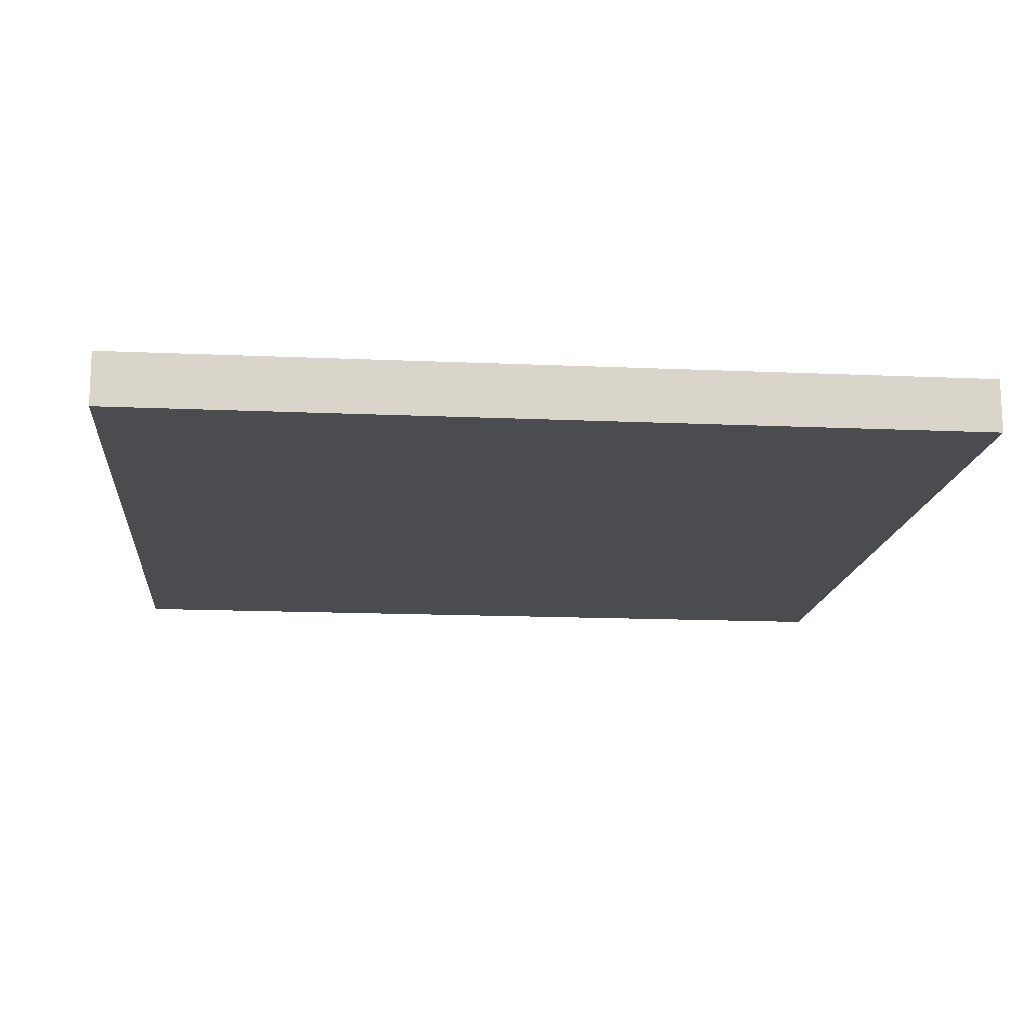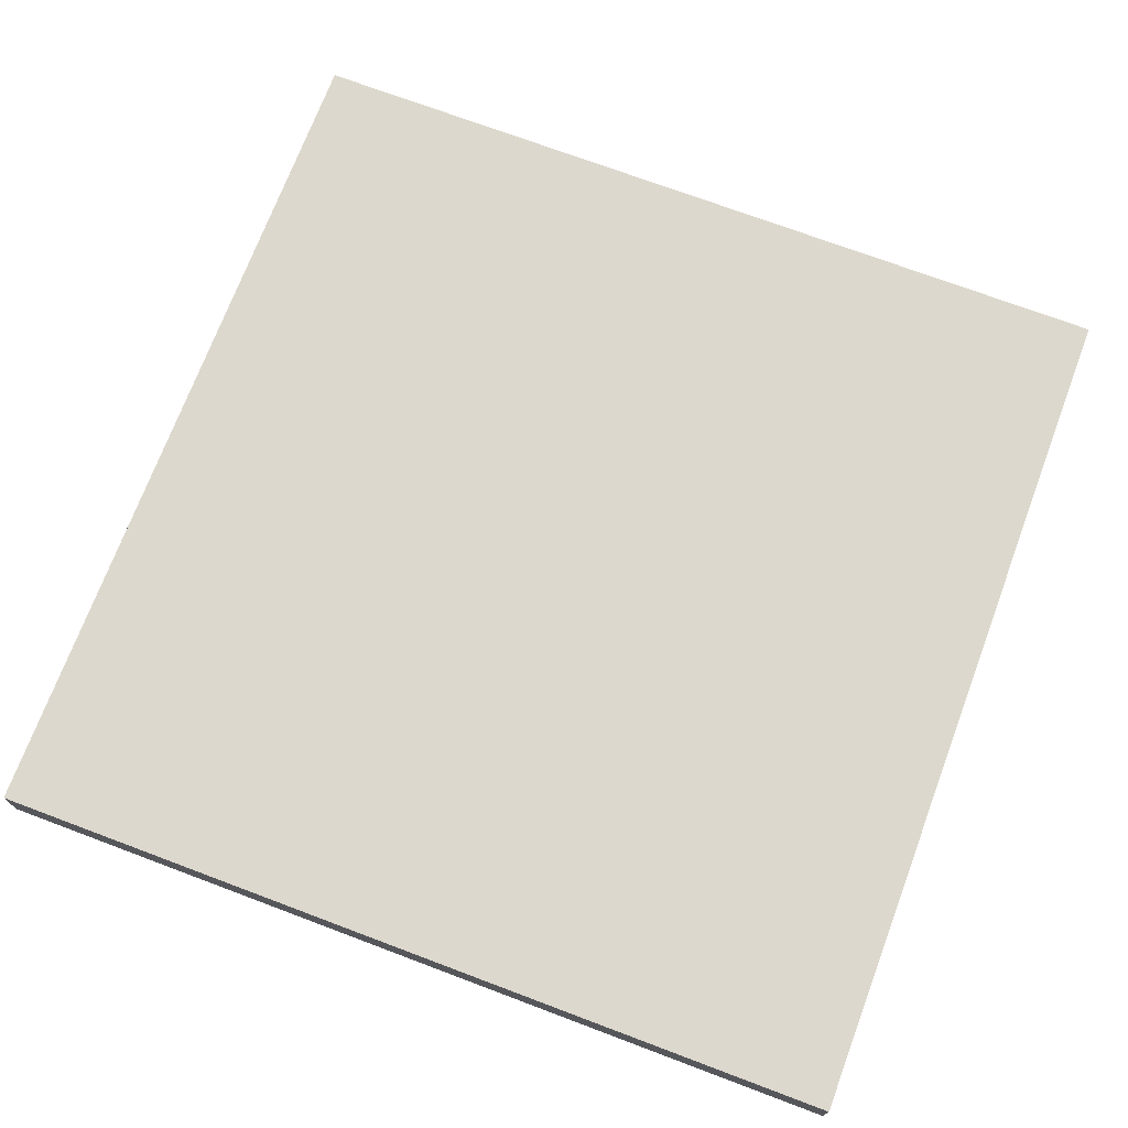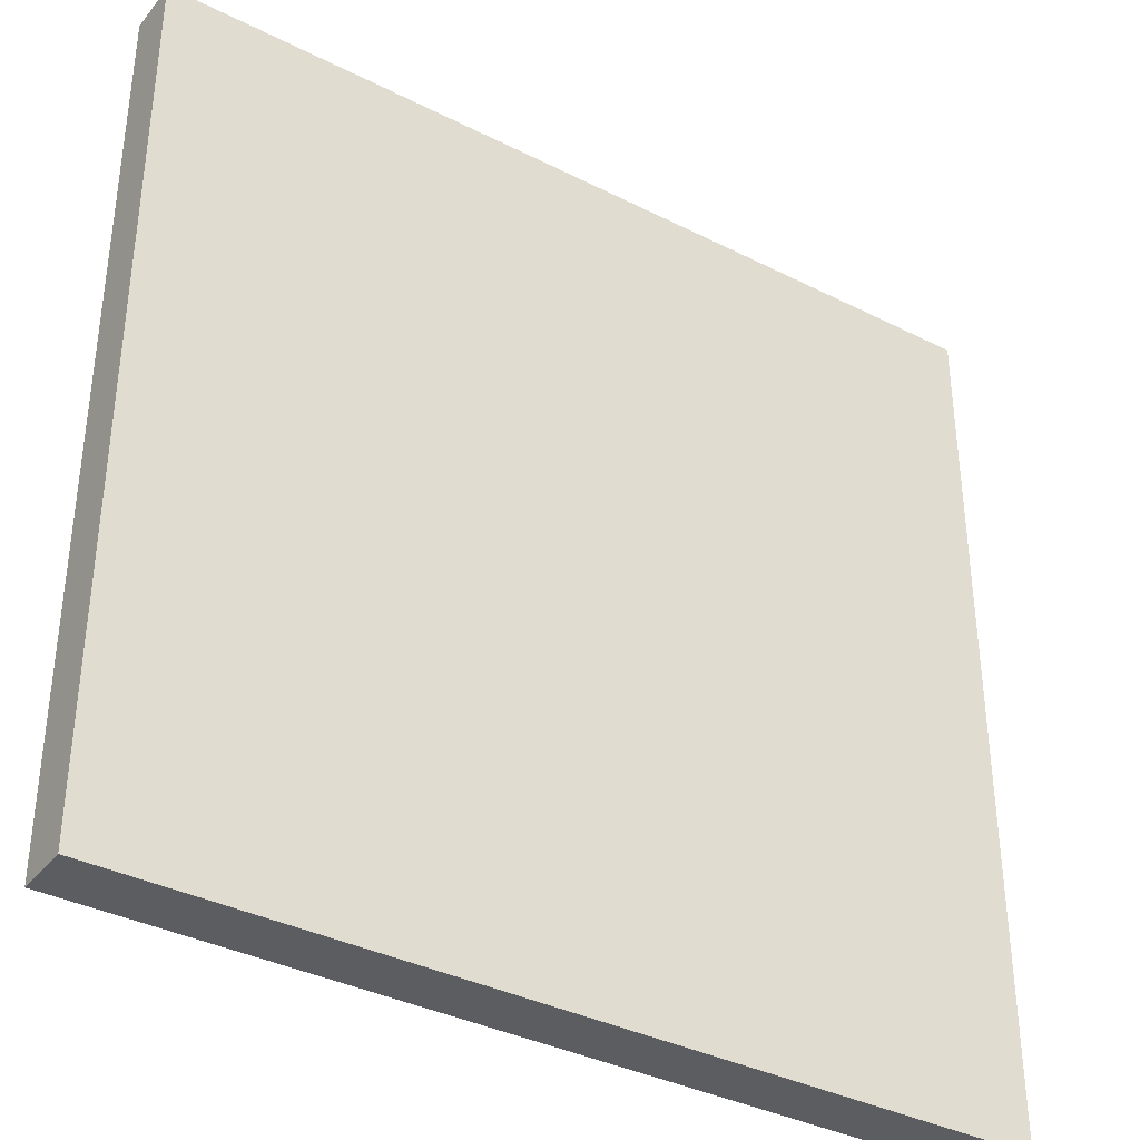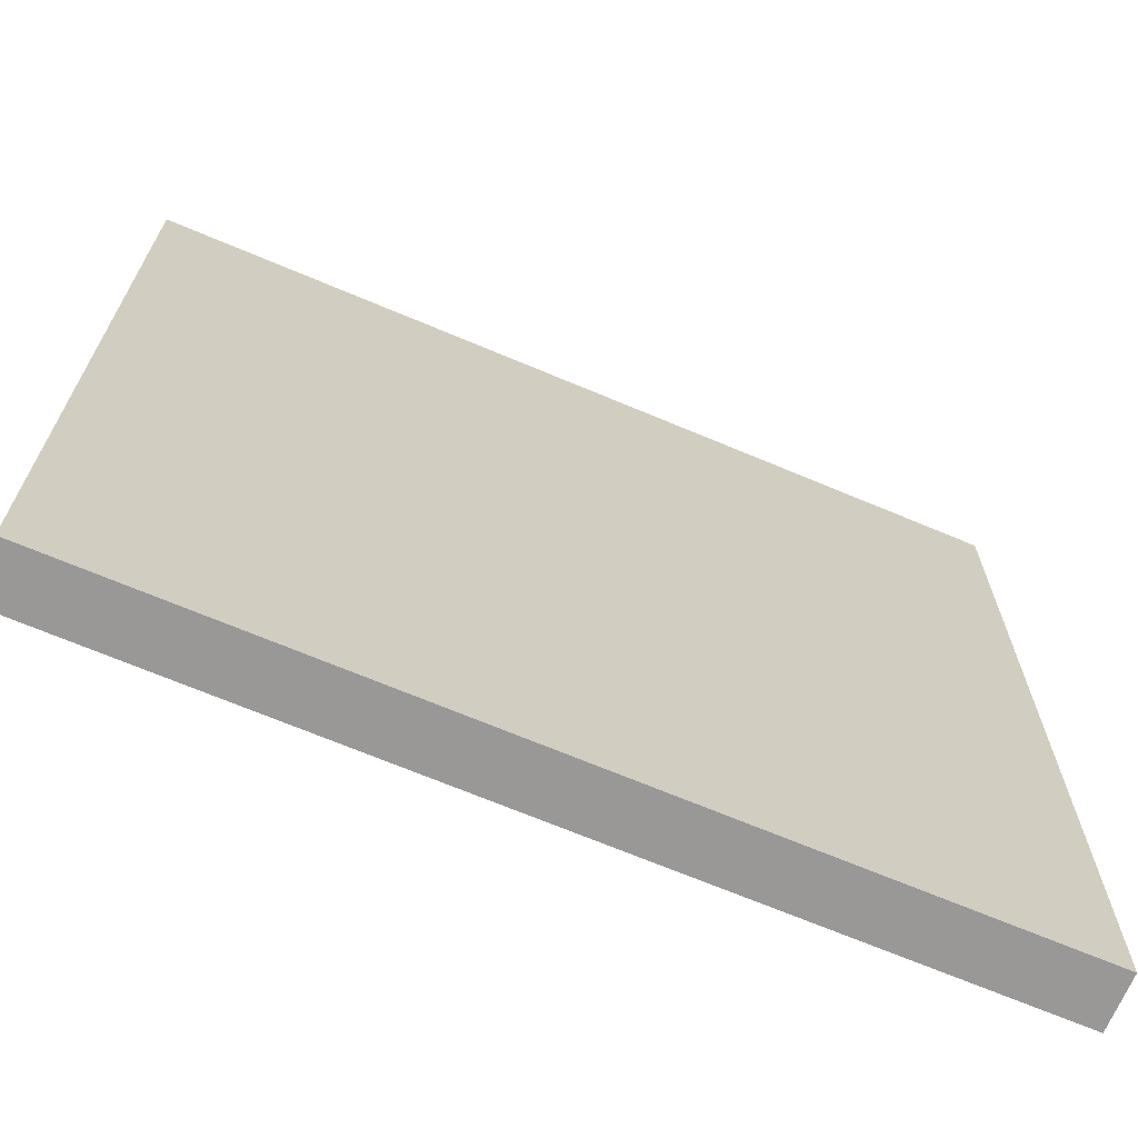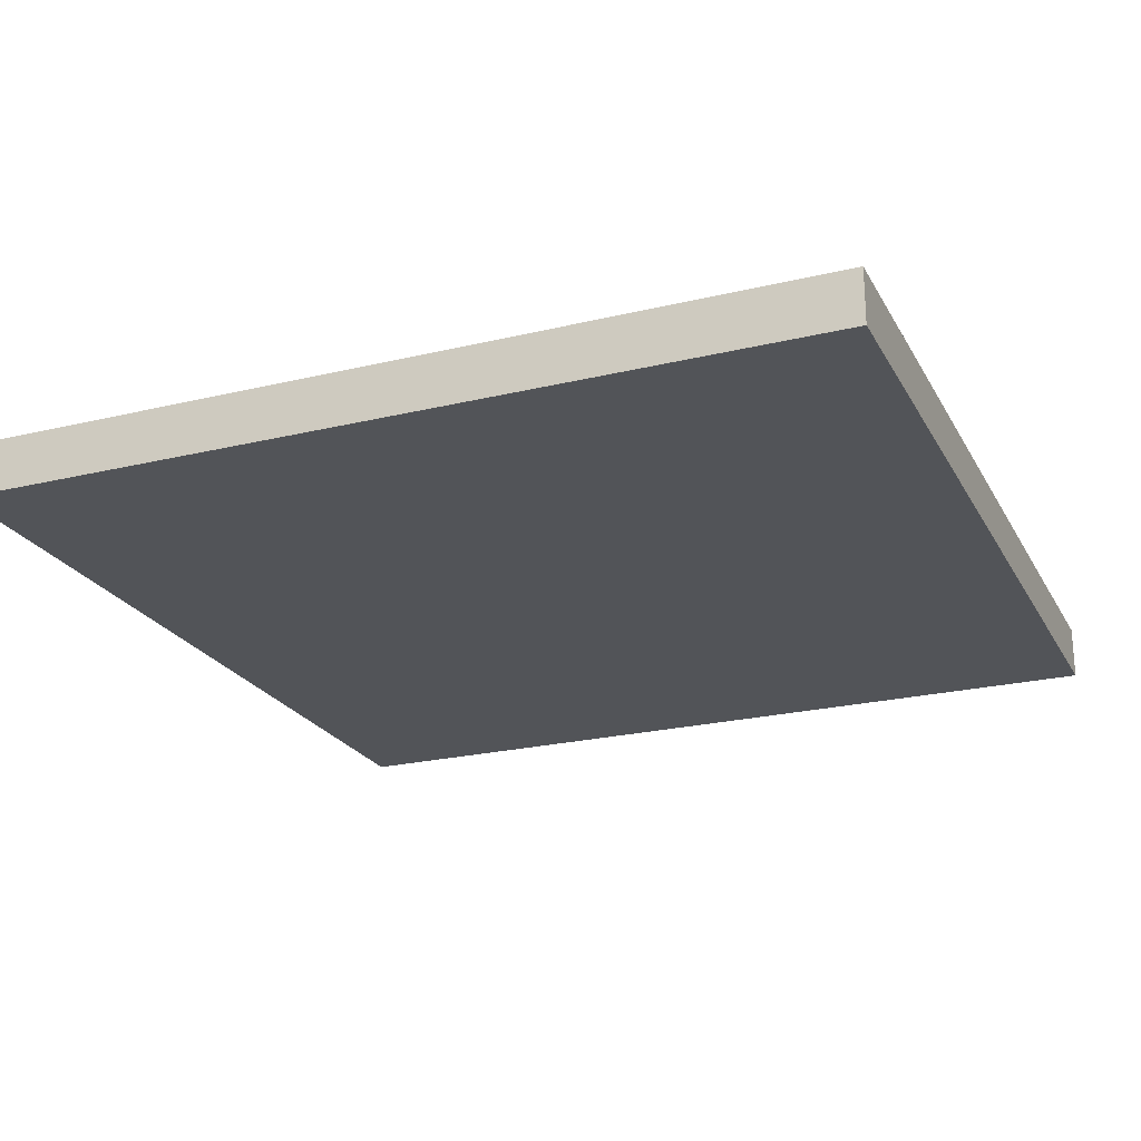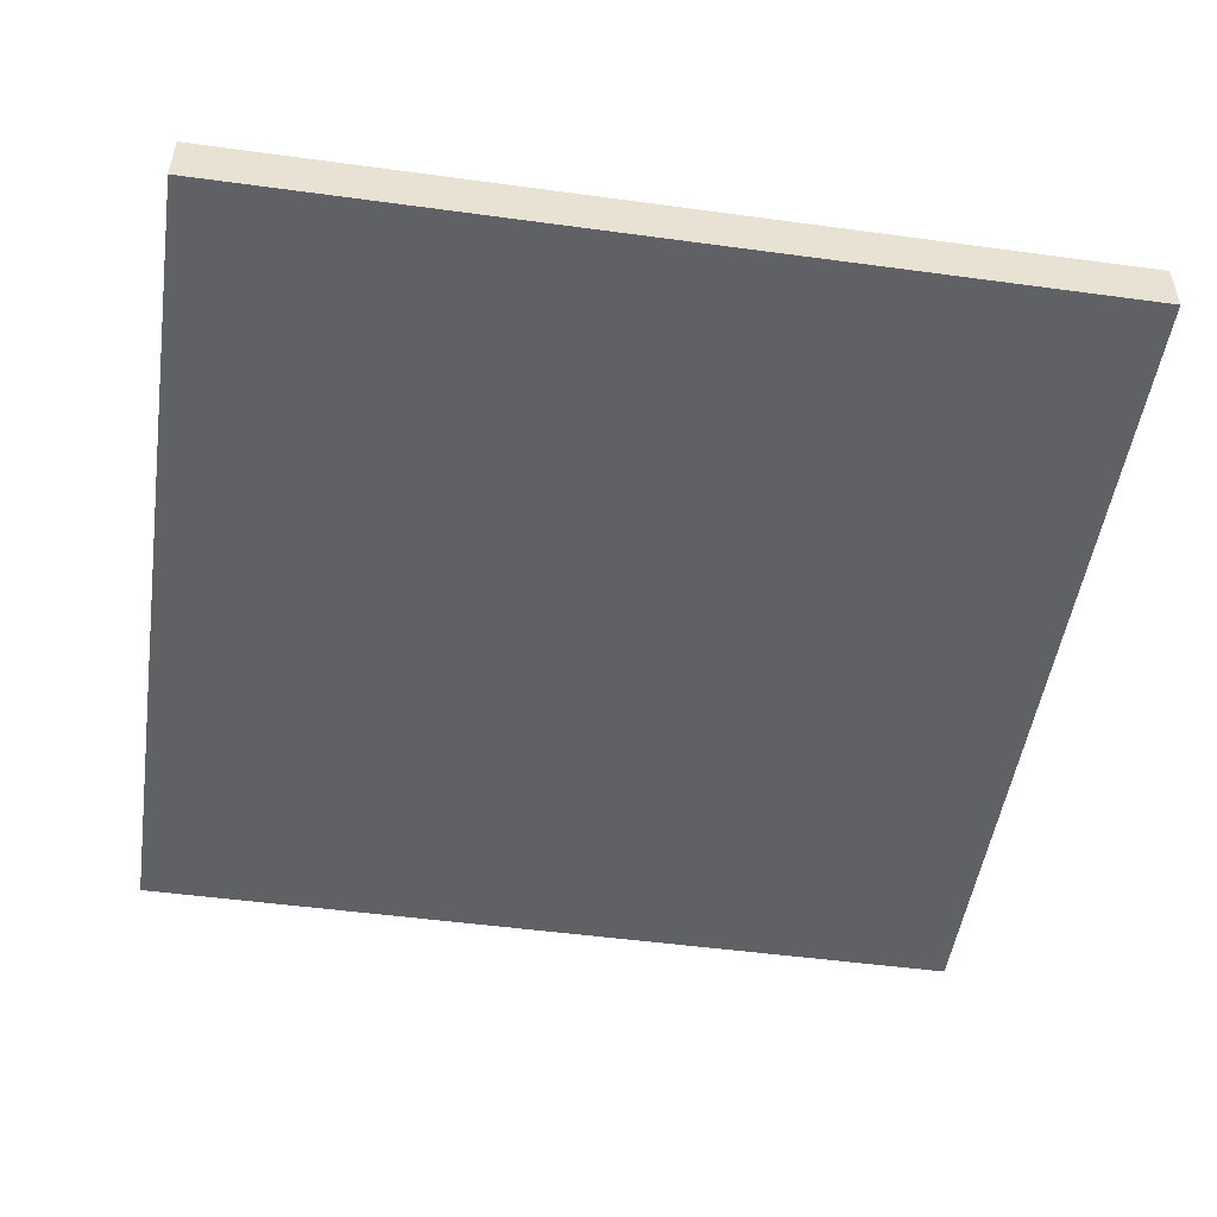
<metadata>
{"format":"obj","ext":"obj","renderer":"f3d","projection":"perspective","resolution":1024,"background":"white","views":[{"elev":-15.2,"azim":-5.4,"up":"+Y"},{"elev":72.3,"azim":110.6,"up":"+Y"},{"elev":-36.6,"azim":146.7,"up":"+Z"},{"elev":-68.7,"azim":-22.9,"up":"+Z"},{"elev":-23.0,"azim":-157.7,"up":"+Y"},{"elev":-49.9,"azim":171.5,"up":"+Y"}]}
</metadata>
<code>
o ModelData
v 1 -0.0625 -1
v -1 -0.0625 -1
v -1 0.0625 1
v 1 0.0625 1
v -1 -0.0625 1
v -1 0.0625 -1
v 1 0.0625 -1
v 1 -0.0625 1
f 5 2 8
f 1 8 2
f 2 6 1
f 7 1 6
f 6 3 4
f 4 7 6
f 3 5 8
f 8 4 3
f 5 3 6
f 2 5 6
f 8 7 4
f 1 7 8

</code>
